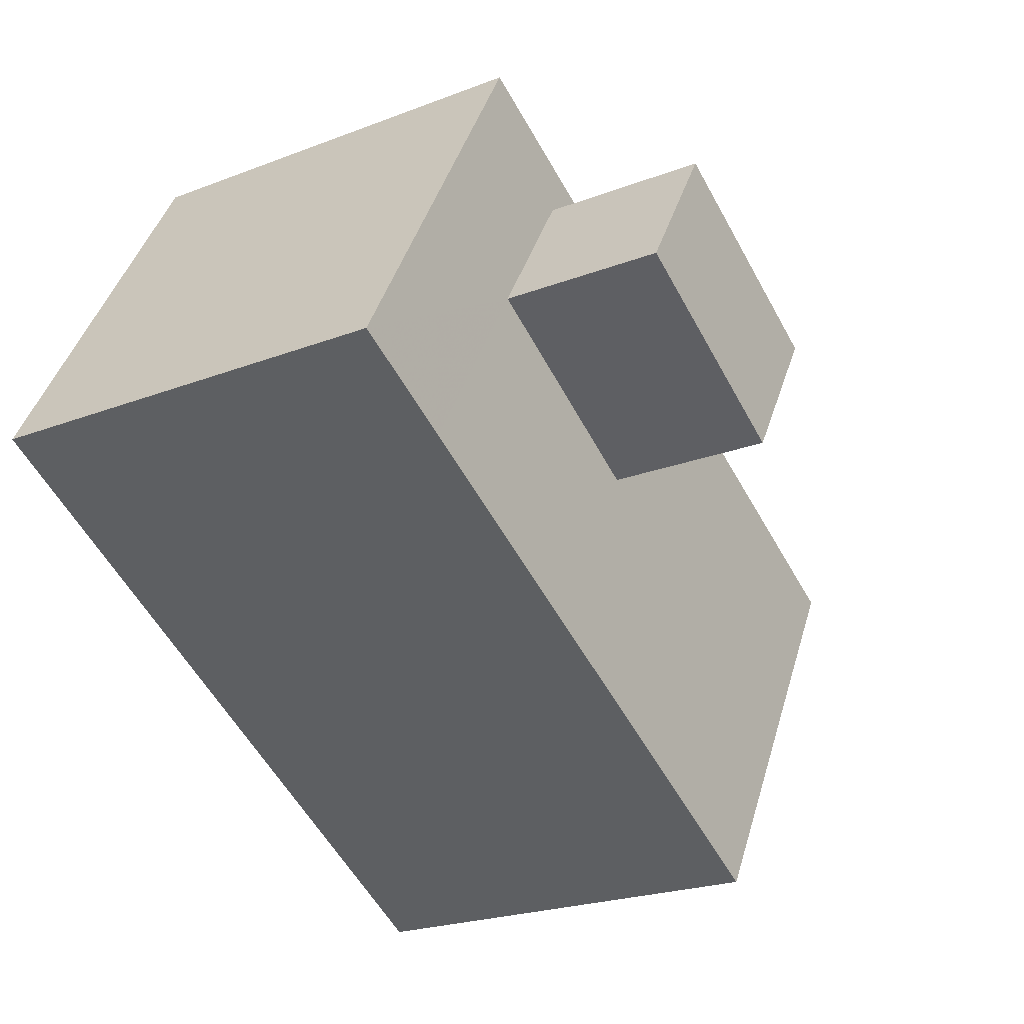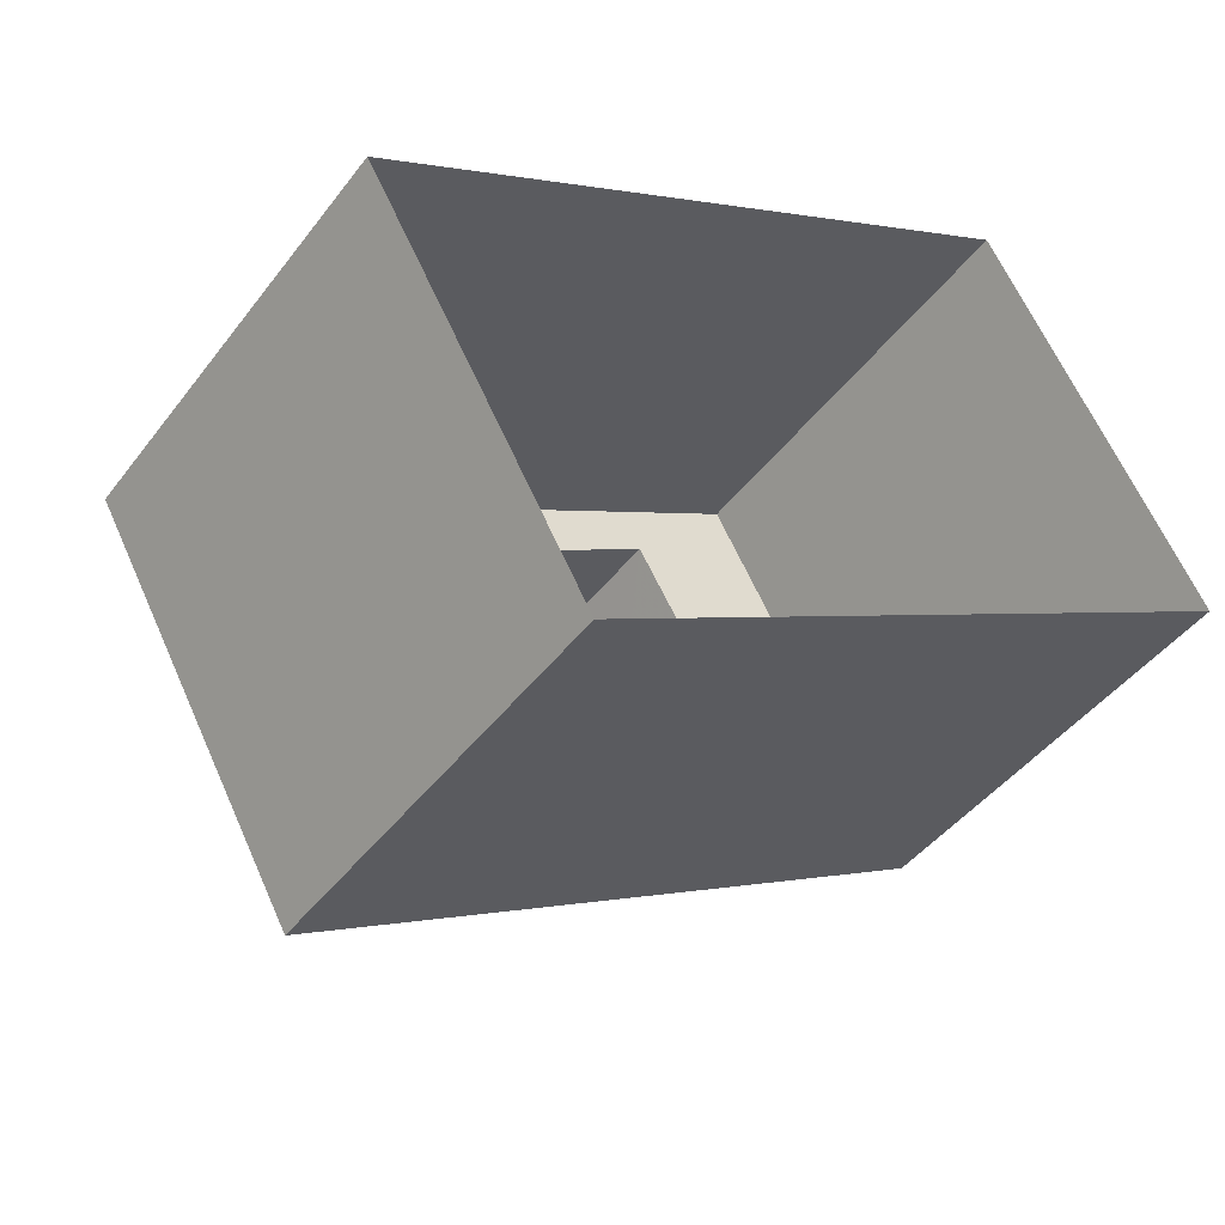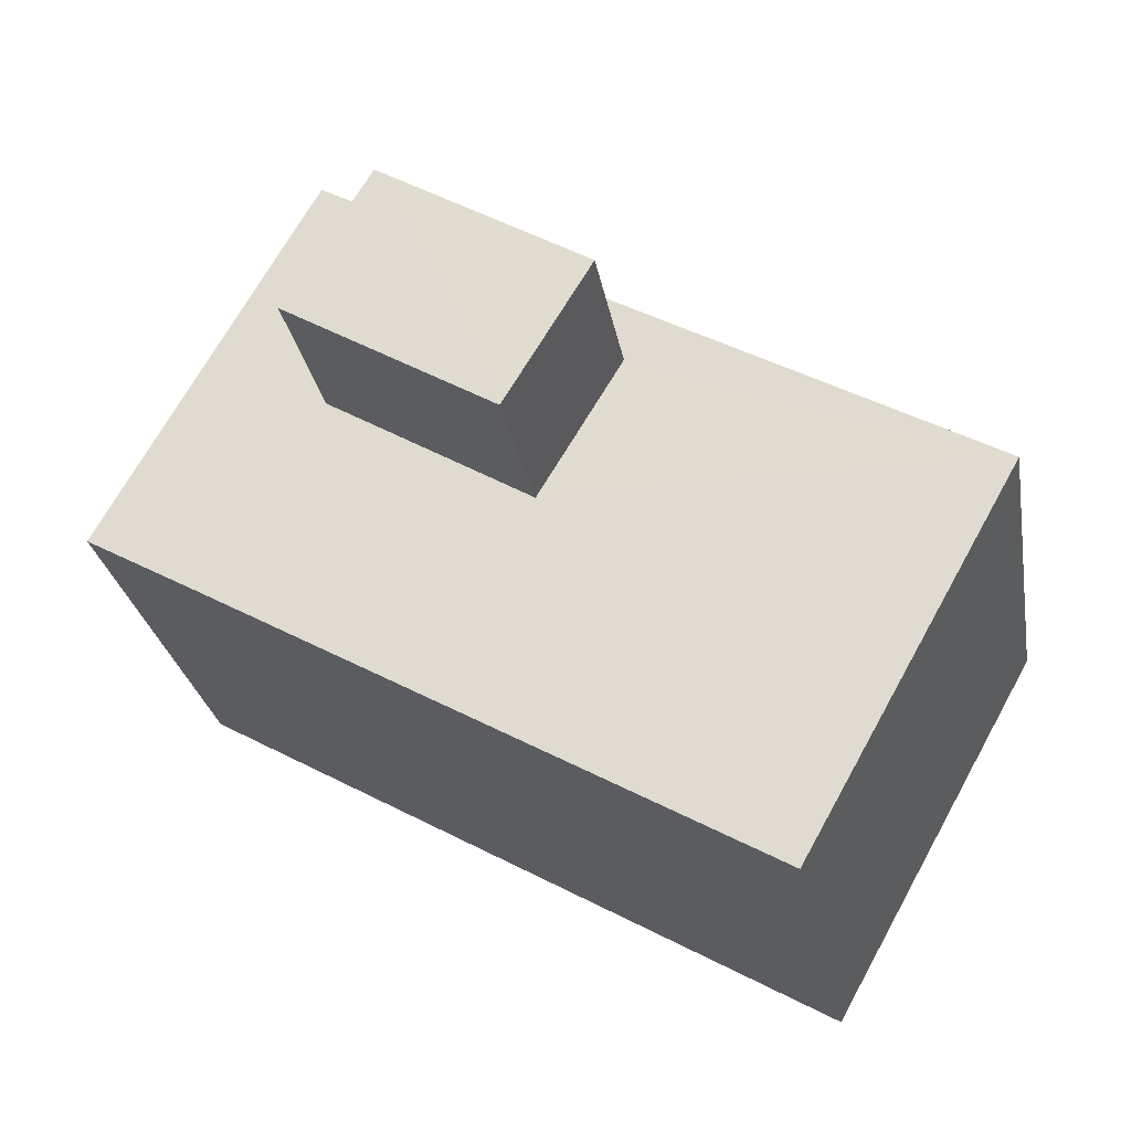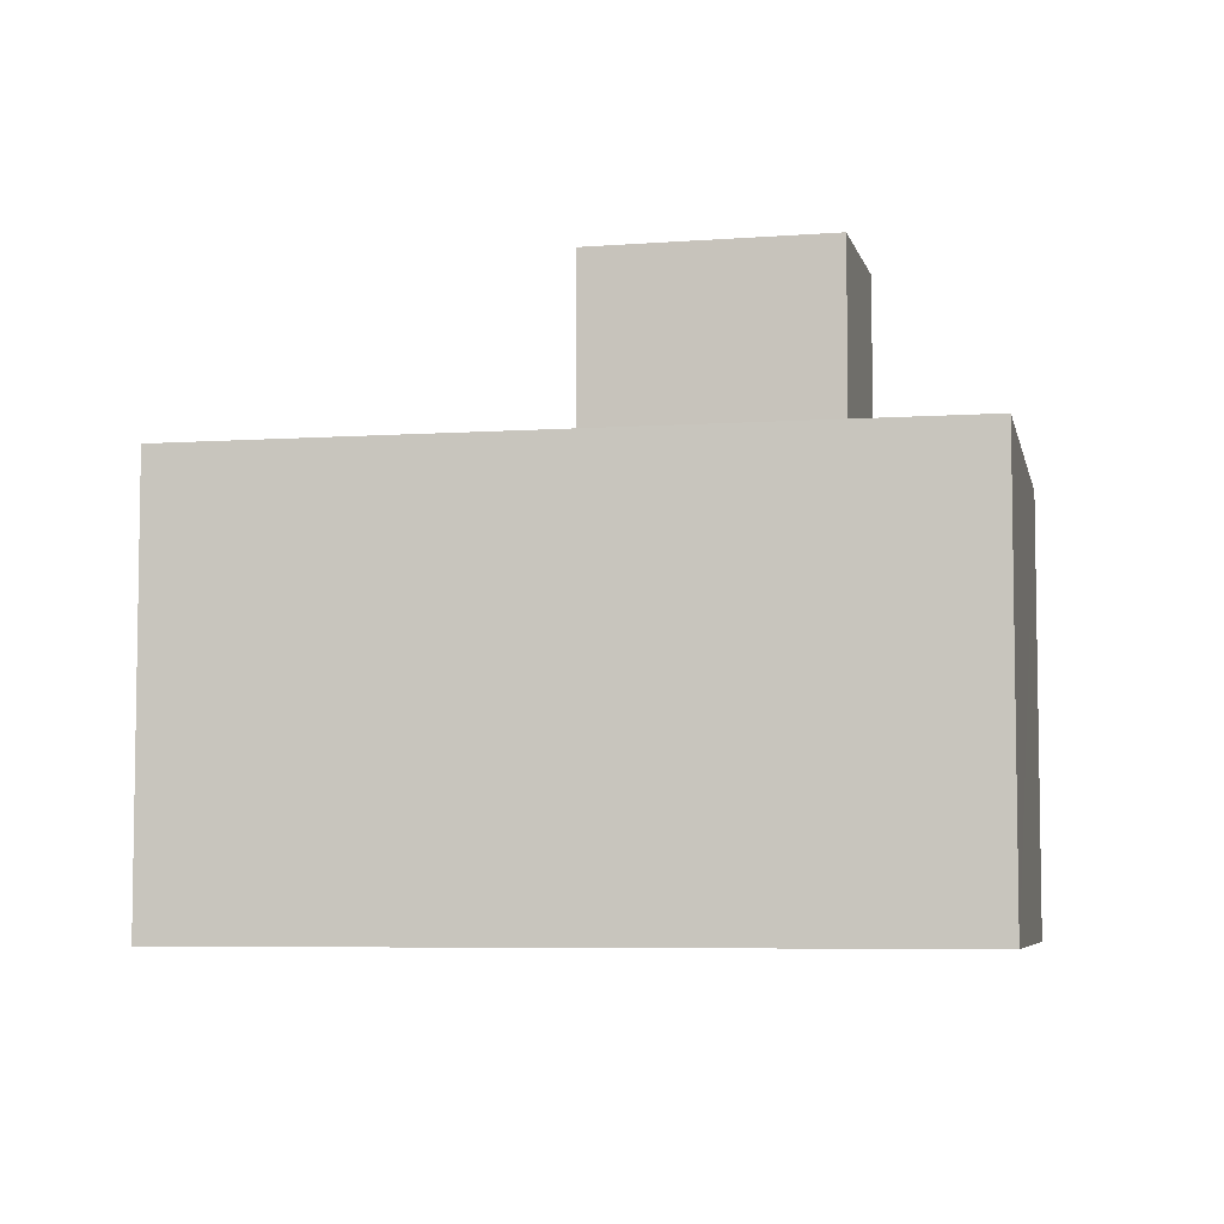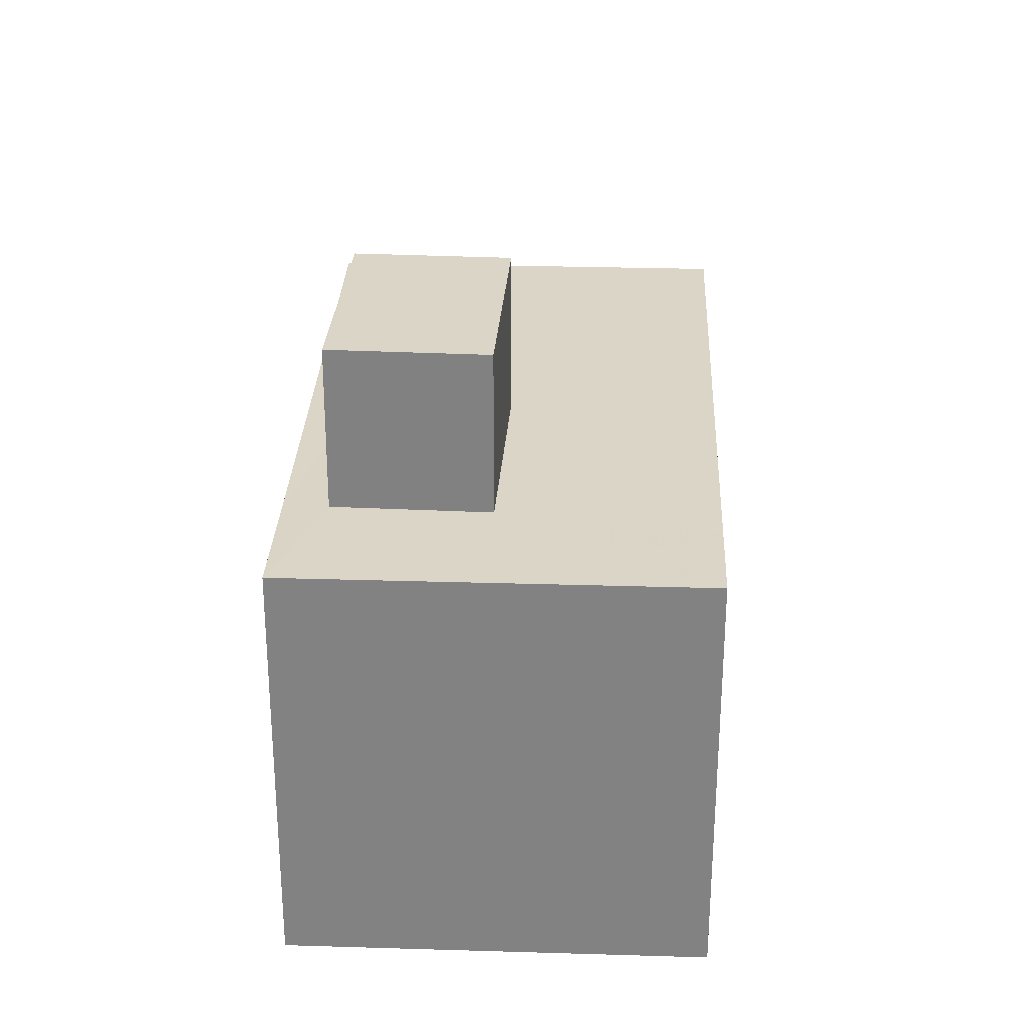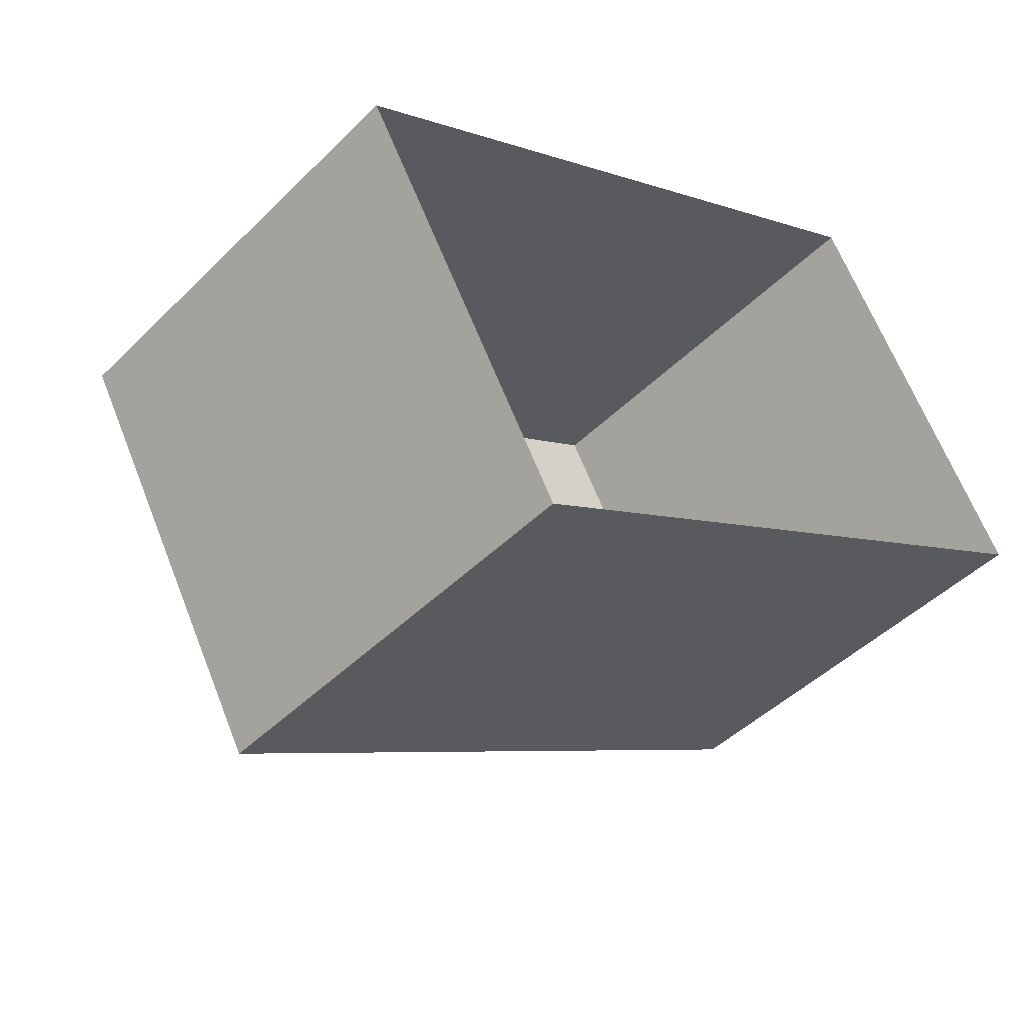
<metadata>
{"format":"obj","ext":"obj","renderer":"f3d","projection":"perspective","resolution":1024,"background":"white","views":[{"elev":-22.5,"azim":-56.3,"up":"+Y"},{"elev":-44.2,"azim":145.6,"up":"+Y"},{"elev":-27.1,"azim":9.9,"up":"+Y"},{"elev":-6.1,"azim":162.0,"up":"+Z"},{"elev":29.0,"azim":-116.8,"up":"+Z"},{"elev":-45.6,"azim":138.4,"up":"+Y"}]}
</metadata>
<code>
v -5472 -3.664e+04 2.513
v -5479 -3.664e+04 2.514
v -5478 -3.664e+04 2.515
v -5474 -3.665e+04 2.513
v -5476 -3.664e+04 7.748
v -5475 -3.664e+04 7.748
v -5477 -3.664e+04 7.749
v -5477 -3.664e+04 7.749
v -5479 -3.664e+04 6.283
v -5477 -3.664e+04 6.284
v -5478 -3.664e+04 6.284
v -5477 -3.664e+04 6.284
v -5477 -3.664e+04 6.284
v -5478 -3.664e+04 6.283
v -5476 -3.664e+04 6.283
v -5475 -3.664e+04 6.283
v -5472 -3.664e+04 6.283
v -5474 -3.665e+04 6.282
f 1 2 3
f 1 4 2
f 5 6 7
f 8 5 7
f 9 10 11
f 12 11 13
f 9 14 10
f 11 10 13
f 14 15 10
f 16 12 13
f 16 17 12
f 18 15 14
f 17 15 18
f 17 16 15
f 13 7 6
f 16 13 6
f 16 6 5
f 15 16 5
f 10 5 8
f 10 15 5
f 13 8 7
f 13 10 8
f 12 1 3
f 3 11 12
f 17 1 12
f 18 4 1
f 17 18 1
f 4 14 2
f 2 14 9
f 18 14 4
f 9 3 2
f 9 11 3

</code>
